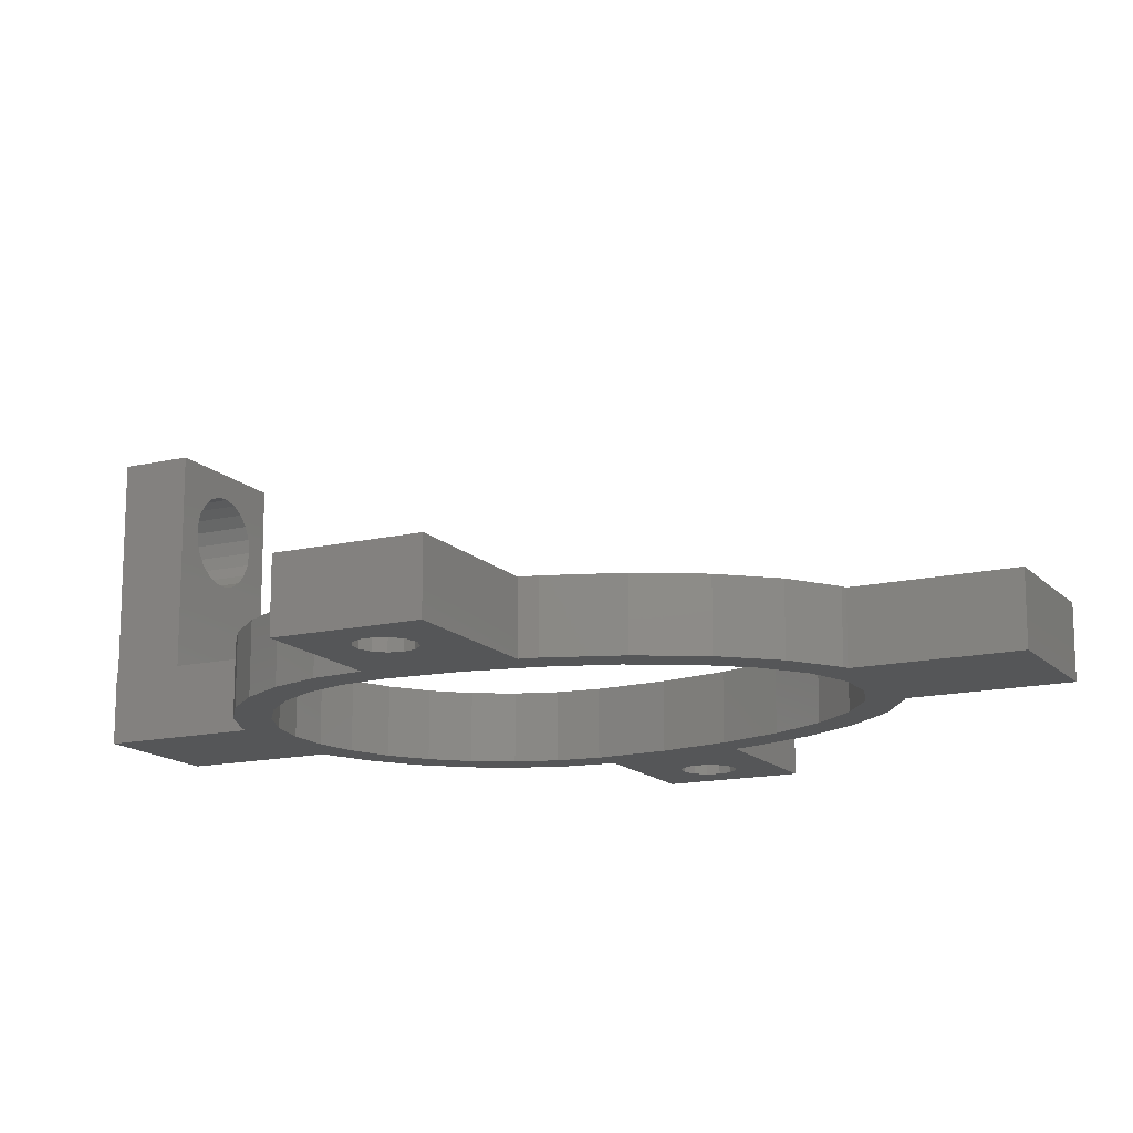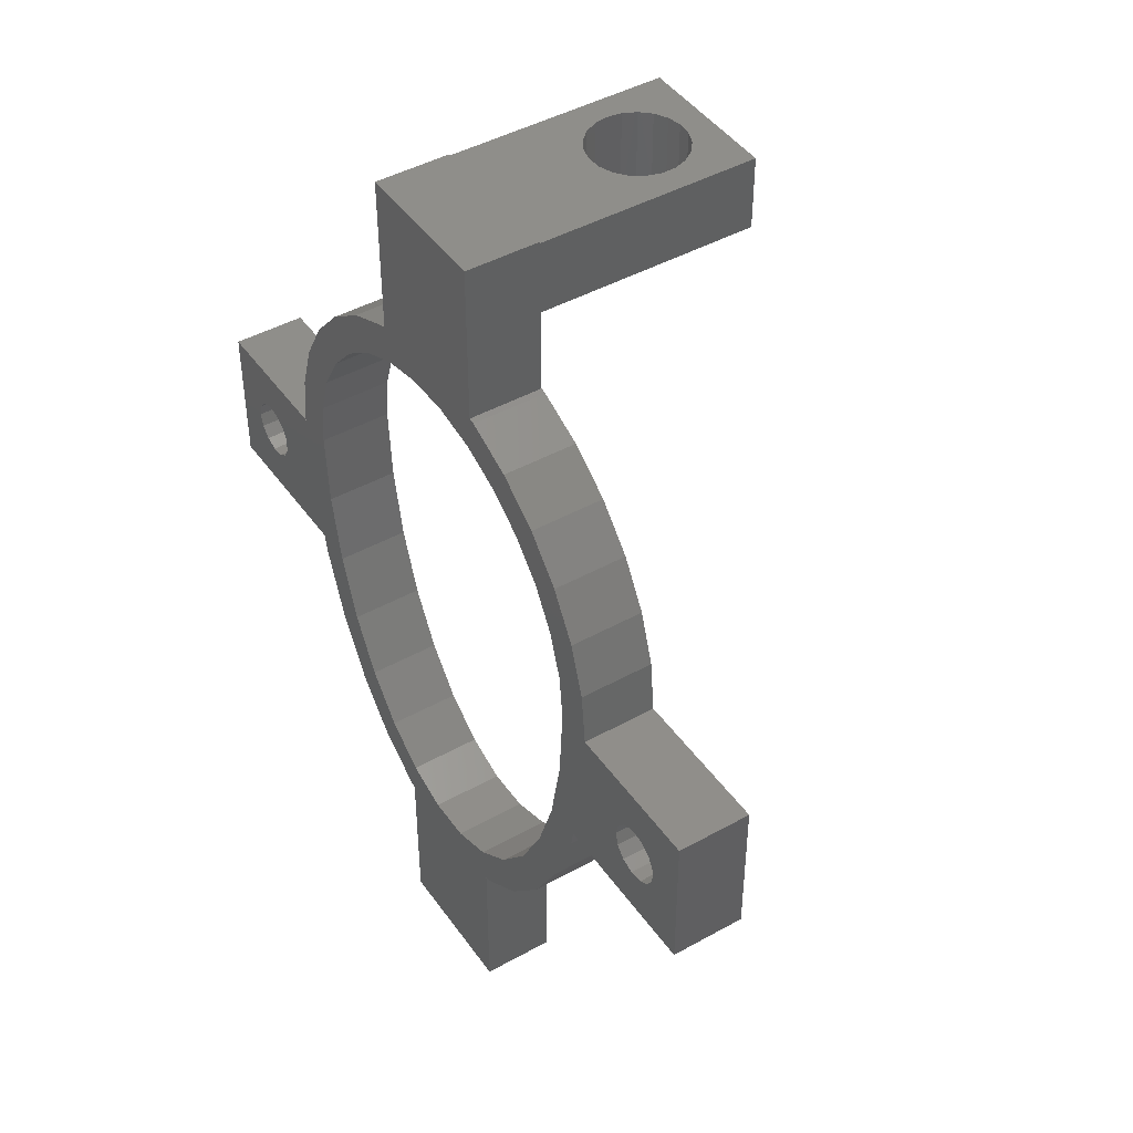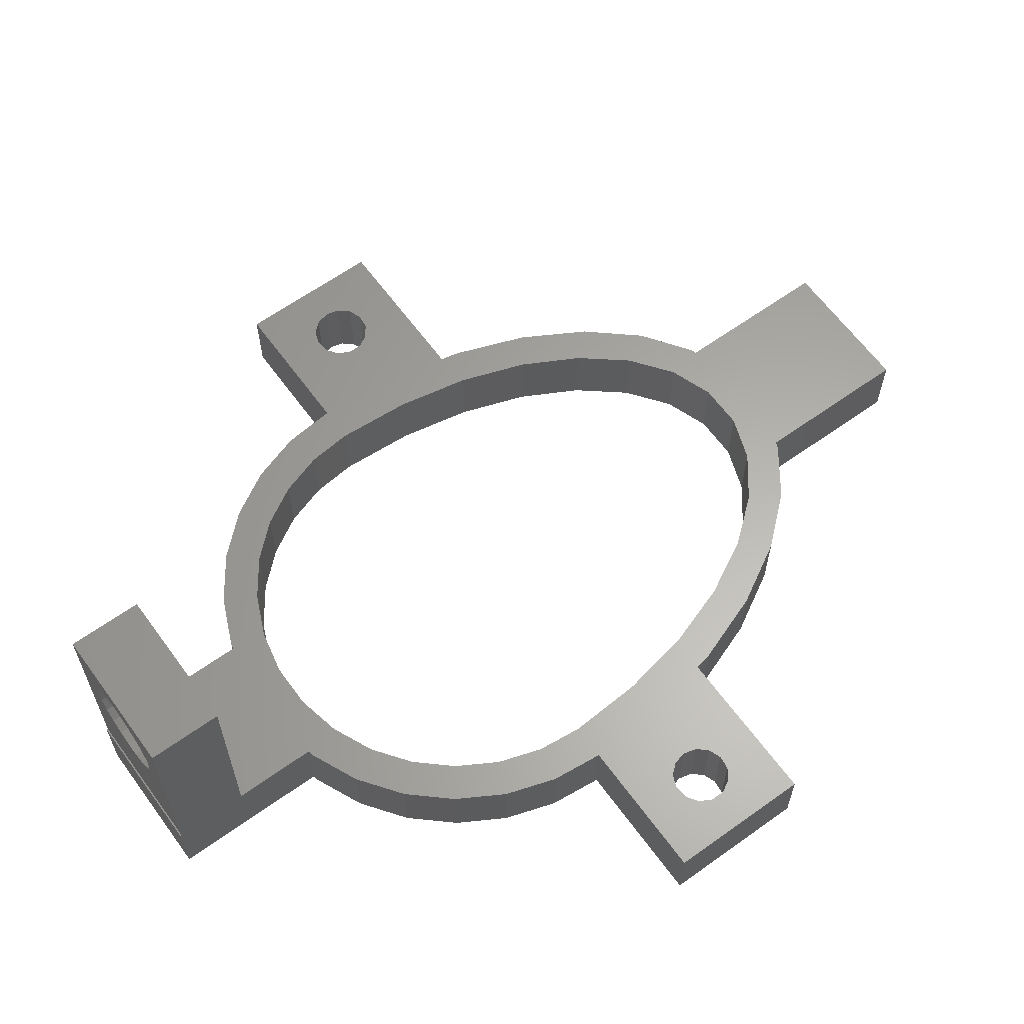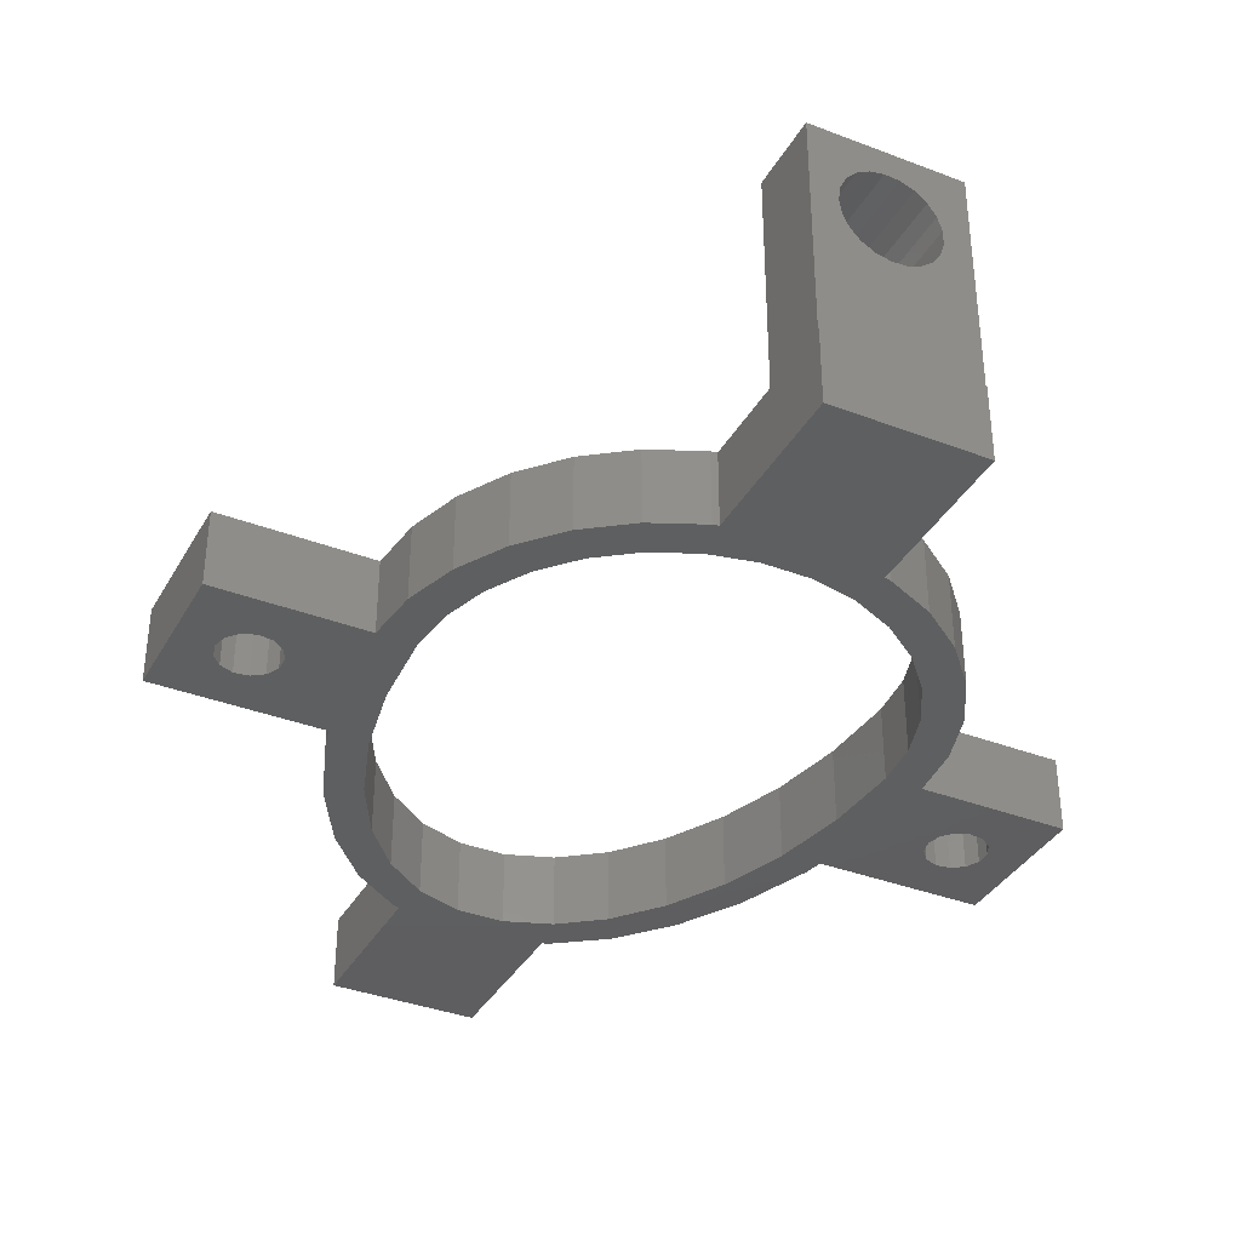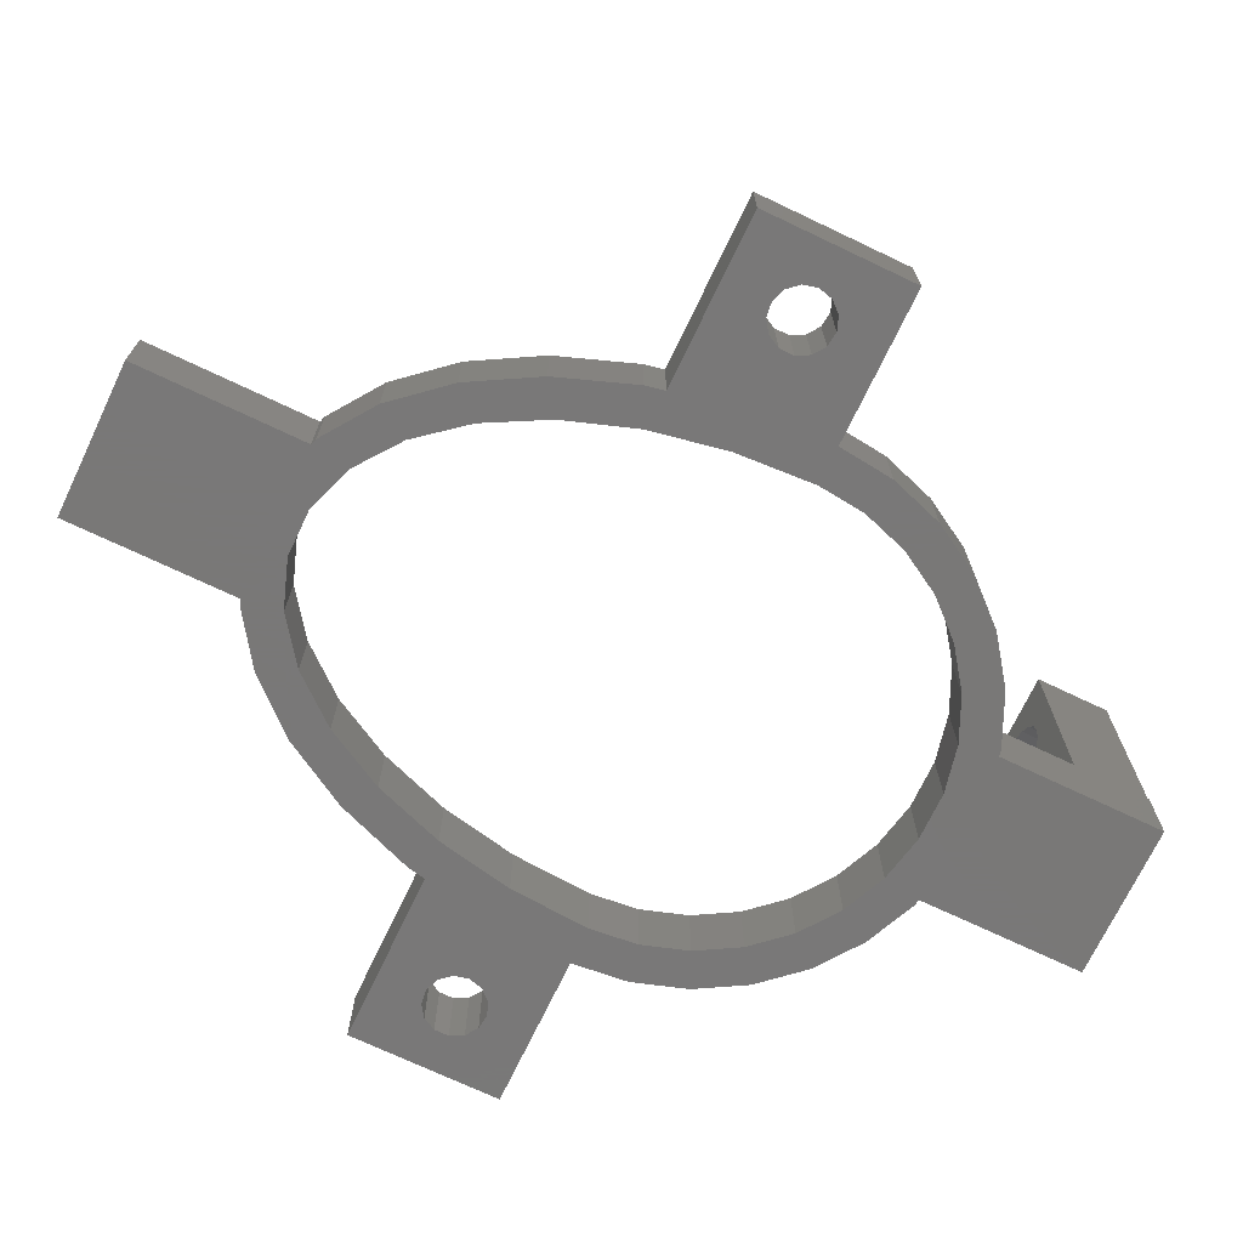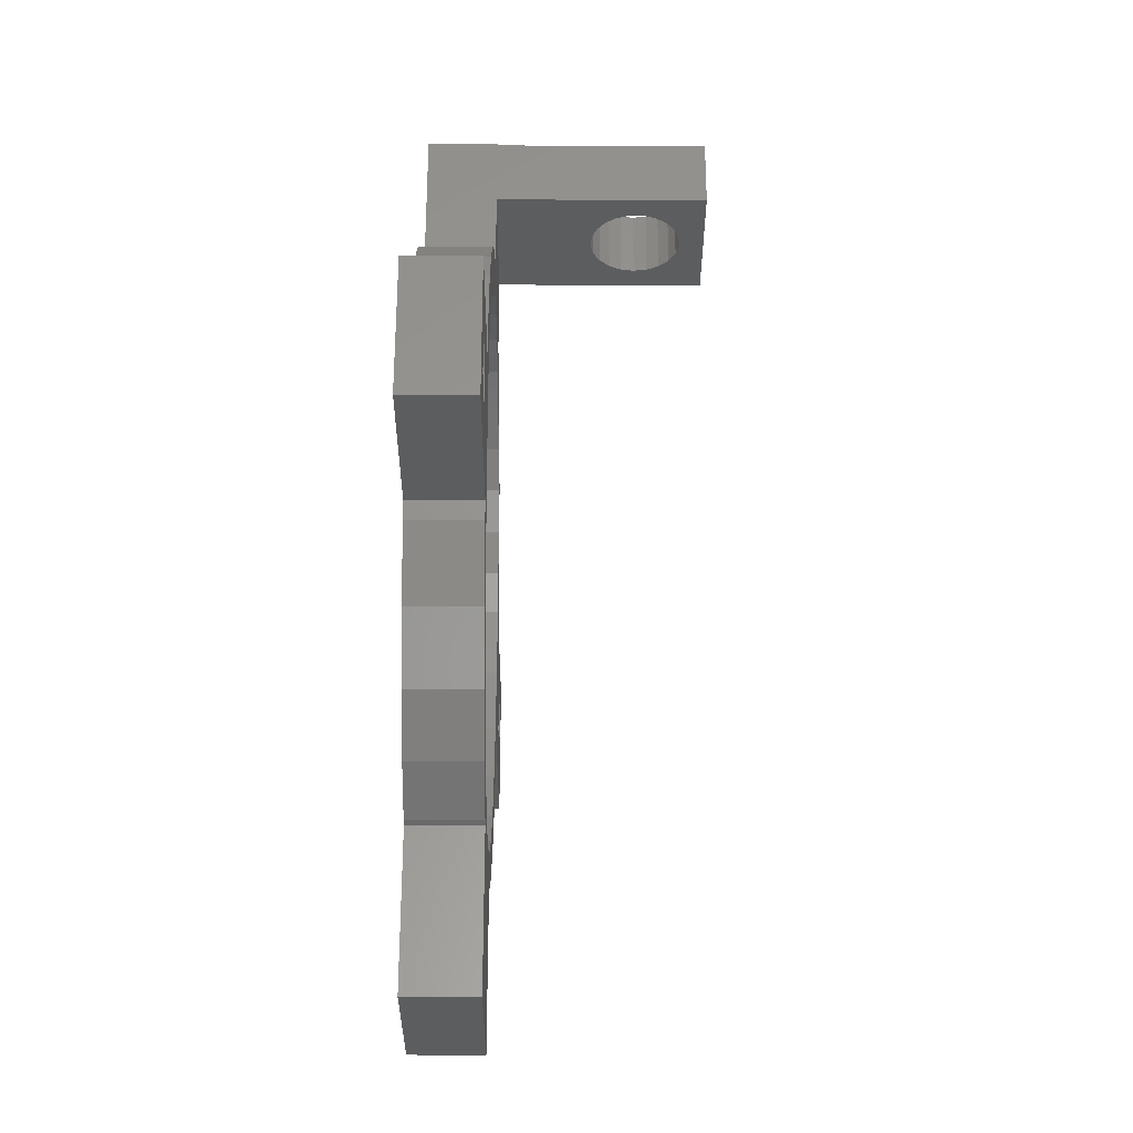
<metadata>
{"format":"stl","ext":"stl","renderer":"f3d","projection":"perspective","resolution":1024,"background":"white","views":[{"elev":-14.6,"azim":-63.1,"up":"+Z"},{"elev":44.7,"azim":-122.9,"up":"+Y"},{"elev":62.7,"azim":-126.0,"up":"+Z"},{"elev":-36.7,"azim":153.6,"up":"+Z"},{"elev":-71.3,"azim":64.5,"up":"+Z"},{"elev":-30.8,"azim":-90.2,"up":"+Y"}]}
</metadata>
<code>
# stl→obj: 238 verts, 488 faces
v -55 -20 10
v -55 -20 0
v -32.49 -20 0
v -32.49 -20 10
v -43.73 -6.708 0
v -55 0 0
v -35 0 0
v -34.23 7.277 0
v -31.97 14.24 0
v -28.32 20.57 0
v -27.41 12.2 0
v -23.42 26.01 0
v -20.07 22.29 0
v -17.5 30.31 0
v -15 25.98 0
v -10.82 33.29 0
v -10 33.46 0
v -10 55.2 0
v 10 55.2 0
v 3.136 29.84 0
v 10 33.46 0
v 9.271 28.53 0
v 10.82 33.29 0
v 17.5 30.31 0
v 15 25.98 0
v 23.42 26.01 0
v 20.07 22.29 0
v 28.32 20.57 0
v 27.41 12.2 0
v 31.97 14.24 0
v 29.34 6.237 0
v 34.23 7.277 0
v 30 0 0
v 35 0 0
v 49.54 -11.86 0
v 55 0 0
v 55 -20 0
v -45.52 -13.97 0
v -47.42 -13.74 0
v 15 -43.65 0
v 17.5 -47.98 0
v 9.271 -47.93 0
v -20.07 -37.45 0
v -28.32 -32.56 0
v -24.27 -29.62 0
v -15 -43.65 0
v 10 -52.96 0
v 10 -75.2 0
v -10 -52.96 0
v -9.271 -47.93 0
v -23.42 -41.17 0
v -10.82 -52.69 0
v -17.5 -47.98 0
v 3.136 -50.12 0
v -49.88 -9.043 0
v -49.88 -10.96 0
v -48.99 -12.65 0
v -43.73 -13.29 0
v -42.46 -11.86 0
v -29.34 -10.48 0
v -30 0 0
v -42 -10 0
v -48.99 -7.348 0
v -47.42 -6.26 0
v -42.46 -8.141 0
v -45.52 -6.029 0
v -9.271 28.53 0
v -27.41 -20.5 0
v -31.97 -22.53 0
v -10 -75.2 0
v 20.07 -37.45 0
v 23.42 -41.17 0
v -24.27 17.63 0
v -3.136 -50.12 0
v 10.82 -52.69 0
v 28.32 -32.56 0
v 31.97 -22.53 0
v 24.27 -29.62 0
v 32.49 -20 0
v 27.41 -20.5 0
v 24.27 17.63 0
v -3.136 29.84 0
v -29.34 6.237 0
v 43.01 -12.65 0
v 42.12 -10.96 0
v 29.34 -10.48 0
v 42.12 -9.043 0
v 44.58 -6.26 0
v 46.48 -6.029 0
v 48.27 -6.708 0
v 44.58 -13.74 0
v 49.54 -8.141 0
v 50 -10 0
v 46.48 -13.97 0
v 48.27 -13.29 0
v 43.01 -7.348 0
v -55 0 10
v -31.97 -22.53 10
v -28.32 -32.56 10
v -45.52 -13.97 10
v 20.07 -37.45 10
v 15 -43.65 10
v 23.42 -41.17 10
v -23.42 -41.17 10
v -17.5 -47.98 10
v -10.82 -52.69 10
v -10 -52.96 10
v -10 -75.2 10
v 10 -75.2 10
v -27.41 -20.5 10
v -43.73 -6.708 10
v -42.46 -8.141 10
v -29.34 6.237 10
v -27.41 12.2 10
v -34.23 7.277 10
v 27.41 12.2 10
v 29.34 6.237 10
v 34.23 7.277 10
v 42.12 -9.043 10
v 35 0 10
v 30 0 10
v 44.58 -6.26 10
v 55 0 10
v 31.97 14.24 10
v 24.27 17.63 10
v 28.32 20.57 10
v 20.07 22.29 10
v 23.42 26.01 10
v 15 25.98 10
v 17.5 30.31 10
v 9.271 28.53 10
v 10.82 33.29 10
v -9.271 28.53 10
v 10 33.46 10
v 10 45 10
v 3.136 29.84 10
v -10 33.46 10
v -10 45 10
v -28.32 20.57 10
v -10.82 33.29 10
v -17.5 30.31 10
v -29.34 -10.48 10
v -30 0 10
v -35 0 10
v 9.271 -47.93 10
v 10 -52.96 10
v 10.82 -52.69 10
v -49.88 -10.96 10
v -43.73 -13.29 10
v -49.88 -9.043 10
v -48.99 -7.348 10
v -42 -10 10
v -42.46 -11.86 10
v -45.52 -6.029 10
v 17.5 -47.98 10
v -20.07 -37.45 10
v -24.27 -29.62 10
v -47.42 -13.74 10
v -48.99 -12.65 10
v 27.41 -20.5 10
v 24.27 -29.62 10
v 31.97 -22.53 10
v 29.34 -10.48 10
v 32.49 -20 10
v 55 -20 10
v -3.136 29.84 10
v -31.97 14.24 10
v -20.07 22.29 10
v -15 25.98 10
v 3.136 -50.12 10
v -24.27 17.63 10
v -47.42 -6.26 10
v 28.32 -32.56 10
v 42.12 -10.96 10
v -9.271 -47.93 10
v -15 -43.65 10
v -3.136 -50.12 10
v 43.01 -12.65 10
v 43.01 -7.348 10
v 50 -10 10
v 49.54 -11.86 10
v 48.27 -6.708 10
v 46.48 -6.029 10
v 48.27 -13.29 10
v 49.54 -8.141 10
v 46.48 -13.97 10
v 44.58 -13.74 10
v -23.42 26.01 10
v 10 55 10
v 10 55.2 10
v 10 55 40
v 10 45 40
v -10 55.2 10
v -10 45 40
v -10 55 10
v -10 55 40
v -3.25 45 24.37
v -6.427 45 29.03
v -1.446 45 23.66
v -6.427 45 30.97
v -1.446 45 36.34
v 0.4857 45 36.48
v -5.856 45 32.82
v -3.25 45 35.63
v -4.765 45 34.42
v 2.375 45 36.05
v 6.5 45 30
v 6.211 45 28.08
v 5.371 45 26.34
v 4.053 45 24.92
v 4.053 45 35.08
v 5.371 45 33.66
v 6.211 45 31.92
v 2.375 45 23.95
v -4.765 45 25.58
v -5.856 45 27.18
v 0.4857 45 23.52
v 2.375 55 36.05
v -6.427 55 30.97
v -6.427 55 29.03
v -5.856 55 27.18
v -4.765 55 25.58
v -1.446 55 23.66
v -3.25 55 24.37
v 0.4857 55 23.52
v 2.375 55 23.95
v 6.5 55 30
v 6.211 55 28.08
v 4.053 55 24.92
v 5.371 55 26.34
v 6.211 55 31.92
v 5.371 55 33.66
v -5.856 55 32.82
v -4.765 55 34.42
v -1.446 55 36.34
v 0.4857 55 36.48
v 4.053 55 35.08
v -3.25 55 35.63
f 1 2 3
f 4 1 3
f 5 6 7
f 3 7 8
f 3 8 9
f 3 9 10
f 11 10 12
f 13 12 14
f 15 14 16
f 17 18 19
f 20 19 21
f 22 23 24
f 25 24 26
f 27 26 28
f 29 28 30
f 31 30 32
f 33 32 34
f 35 36 37
f 38 3 39
f 40 41 42
f 43 44 45
f 44 43 46
f 47 48 49
f 50 51 46
f 51 49 52
f 51 52 53
f 50 49 51
f 42 47 54
f 2 6 55
f 2 55 56
f 2 56 57
f 2 57 39
f 2 39 3
f 58 3 38
f 59 3 58
f 60 3 61
f 62 3 59
f 63 6 64
f 3 62 7
f 62 65 7
f 66 6 5
f 65 5 7
f 64 6 66
f 55 6 63
f 3 10 61
f 15 17 67
f 68 3 60
f 45 69 68
f 49 48 70
f 71 72 40
f 11 12 73
f 69 45 44
f 74 49 50
f 54 47 74
f 47 49 74
f 42 75 47
f 41 75 42
f 72 41 40
f 76 72 71
f 77 76 78
f 79 77 80
f 80 77 78
f 78 76 71
f 81 28 29
f 82 19 20
f 17 19 67
f 13 14 15
f 73 12 13
f 15 16 17
f 83 10 11
f 84 79 85
f 61 10 83
f 86 87 79
f 88 36 89
f 87 85 79
f 89 36 90
f 79 84 91
f 79 91 37
f 90 36 92
f 92 36 93
f 94 95 37
f 93 36 35
f 95 35 37
f 94 37 91
f 86 36 88
f 86 88 96
f 86 96 87
f 3 68 69
f 44 46 51
f 67 19 82
f 20 21 23
f 20 23 22
f 22 24 25
f 25 26 27
f 29 30 31
f 27 28 81
f 31 32 33
f 34 36 86
f 33 34 86
f 86 79 80
f 2 1 6
f 6 1 97
f 98 99 4
f 100 1 4
f 101 102 103
f 99 104 4
f 104 105 4
f 105 106 4
f 106 107 4
f 108 109 107
f 110 111 112
f 113 114 115
f 116 117 118
f 119 120 121
f 122 123 120
f 116 118 124
f 125 124 126
f 127 126 128
f 129 128 130
f 131 130 132
f 133 134 135
f 136 132 134
f 137 135 138
f 131 129 130
f 139 140 141
f 139 137 140
f 142 143 144
f 143 113 144
f 145 146 147
f 97 1 148
f 149 100 4
f 97 148 150
f 97 150 151
f 111 142 97
f 152 153 4
f 154 111 97
f 110 112 152
f 102 145 155
f 142 144 97
f 156 157 4
f 158 1 100
f 159 1 158
f 148 1 159
f 160 161 162
f 163 164 165
f 153 149 4
f 157 110 4
f 166 136 134
f 163 160 164
f 167 168 135
f 168 169 135
f 127 125 126
f 169 133 135
f 166 134 133
f 145 170 146
f 129 127 128
f 171 168 167
f 110 142 111
f 172 154 97
f 151 172 97
f 120 118 117
f 120 117 121
f 161 101 173
f 174 121 163
f 125 116 124
f 162 164 160
f 173 162 161
f 103 173 101
f 175 176 109
f 155 103 102
f 4 110 152
f 147 155 145
f 109 146 170
f 109 170 177
f 109 177 175
f 107 109 176
f 107 156 4
f 107 176 156
f 174 119 121
f 178 174 163
f 119 179 120
f 180 181 165
f 179 122 120
f 182 123 183
f 181 184 165
f 185 123 182
f 165 123 185
f 165 185 180
f 184 186 165
f 186 187 165
f 122 183 123
f 165 187 163
f 187 178 163
f 188 139 141
f 139 135 137
f 139 167 135
f 167 114 171
f 136 131 132
f 167 115 114
f 115 144 113
f 3 69 4
f 4 69 98
f 69 44 98
f 98 44 99
f 44 51 99
f 99 51 104
f 51 53 104
f 104 53 105
f 105 53 52
f 106 105 52
f 106 52 49
f 107 106 49
f 70 108 49
f 49 108 107
f 108 70 48
f 109 108 48
f 109 48 47
f 146 109 47
f 146 47 75
f 147 146 75
f 147 75 41
f 155 147 41
f 155 41 72
f 103 155 72
f 103 72 76
f 173 103 76
f 173 76 77
f 162 173 77
f 162 77 79
f 164 162 79
f 164 79 37
f 165 164 37
f 165 37 36
f 123 165 36
f 34 120 36
f 36 120 123
f 34 32 118
f 120 34 118
f 32 30 124
f 118 32 124
f 30 28 126
f 124 30 126
f 28 26 128
f 126 28 128
f 24 130 26
f 26 130 128
f 23 132 24
f 24 132 130
f 21 134 23
f 23 134 132
f 134 21 19
f 135 134 19
f 189 135 19
f 190 189 19
f 191 135 189
f 192 135 191
f 18 193 19
f 19 193 190
f 17 137 18
f 18 137 138
f 18 138 194
f 195 194 196
f 18 194 195
f 193 18 195
f 16 140 17
f 17 140 137
f 14 141 16
f 16 141 140
f 12 188 14
f 14 188 141
f 10 139 12
f 12 139 188
f 9 167 10
f 10 167 139
f 8 115 9
f 9 115 167
f 7 144 8
f 8 144 115
f 6 97 7
f 7 97 144
f 150 55 63
f 151 150 63
f 148 56 55
f 150 148 55
f 151 63 64
f 172 151 64
f 172 64 66
f 154 172 66
f 154 66 5
f 111 154 5
f 5 65 111
f 111 65 112
f 65 62 112
f 112 62 152
f 59 153 62
f 62 153 152
f 58 149 59
f 59 149 153
f 38 100 58
f 58 100 149
f 39 158 38
f 38 158 100
f 57 159 39
f 39 159 158
f 57 56 148
f 159 57 148
f 60 61 143
f 142 60 143
f 143 61 83
f 113 143 83
f 113 83 11
f 114 113 11
f 114 11 73
f 171 114 73
f 171 73 13
f 168 171 13
f 168 13 15
f 169 168 15
f 169 15 67
f 133 169 67
f 133 67 82
f 166 133 82
f 166 82 20
f 136 166 20
f 136 20 22
f 131 136 22
f 131 22 25
f 129 131 25
f 129 25 27
f 127 129 27
f 27 81 127
f 127 81 125
f 81 29 125
f 125 29 116
f 29 31 116
f 116 31 117
f 31 33 117
f 117 33 121
f 86 163 33
f 33 163 121
f 80 160 86
f 86 160 163
f 78 161 80
f 80 161 160
f 71 101 78
f 78 101 161
f 40 102 71
f 71 102 101
f 42 145 40
f 40 145 102
f 54 170 42
f 42 170 145
f 74 177 54
f 54 177 170
f 50 175 74
f 74 175 177
f 46 176 50
f 50 176 175
f 46 43 156
f 176 46 156
f 43 45 157
f 156 43 157
f 45 68 110
f 157 45 110
f 68 60 142
f 110 68 142
f 119 87 96
f 179 119 96
f 174 85 87
f 119 174 87
f 179 96 88
f 122 179 88
f 122 88 89
f 183 122 89
f 183 89 90
f 182 183 90
f 90 92 182
f 182 92 185
f 92 93 185
f 185 93 180
f 35 181 93
f 93 181 180
f 95 184 35
f 35 184 181
f 94 186 95
f 95 186 184
f 91 187 94
f 94 187 186
f 84 178 91
f 91 178 187
f 84 85 174
f 178 84 174
f 197 138 135
f 194 138 198
f 199 197 135
f 194 198 200
f 201 202 192
f 194 200 203
f 204 194 205
f 201 194 204
f 202 206 192
f 192 194 201
f 207 208 135
f 209 210 135
f 192 206 211
f 208 209 135
f 192 211 212
f 192 213 135
f 192 212 213
f 213 207 135
f 210 214 135
f 215 138 197
f 216 138 215
f 198 138 216
f 217 199 135
f 203 205 194
f 214 217 135
f 196 194 192
f 191 196 192
f 218 196 191
f 195 196 219
f 195 219 220
f 195 220 221
f 195 221 222
f 195 222 189
f 223 189 224
f 225 189 223
f 226 189 225
f 227 191 228
f 189 226 229
f 189 229 230
f 189 230 228
f 189 228 191
f 231 191 227
f 232 191 231
f 233 196 234
f 235 196 236
f 232 237 191
f 236 196 218
f 237 218 191
f 238 196 235
f 234 196 238
f 219 196 233
f 224 189 222
f 193 195 189
f 190 193 189
f 220 219 200
f 198 220 200
f 216 221 220
f 198 216 220
f 215 222 221
f 216 215 221
f 197 224 222
f 215 197 222
f 199 223 224
f 197 199 224
f 217 225 223
f 199 217 223
f 214 226 225
f 217 214 225
f 210 229 226
f 214 210 226
f 230 229 209
f 209 229 210
f 228 230 208
f 208 230 209
f 227 228 207
f 207 228 208
f 227 207 231
f 231 207 213
f 231 213 232
f 232 213 212
f 232 212 237
f 237 212 211
f 237 211 218
f 218 211 206
f 218 206 236
f 236 206 202
f 236 202 235
f 235 202 201
f 235 201 238
f 238 201 204
f 238 204 234
f 234 204 205
f 233 234 205
f 203 233 205
f 219 233 203
f 200 219 203

</code>
